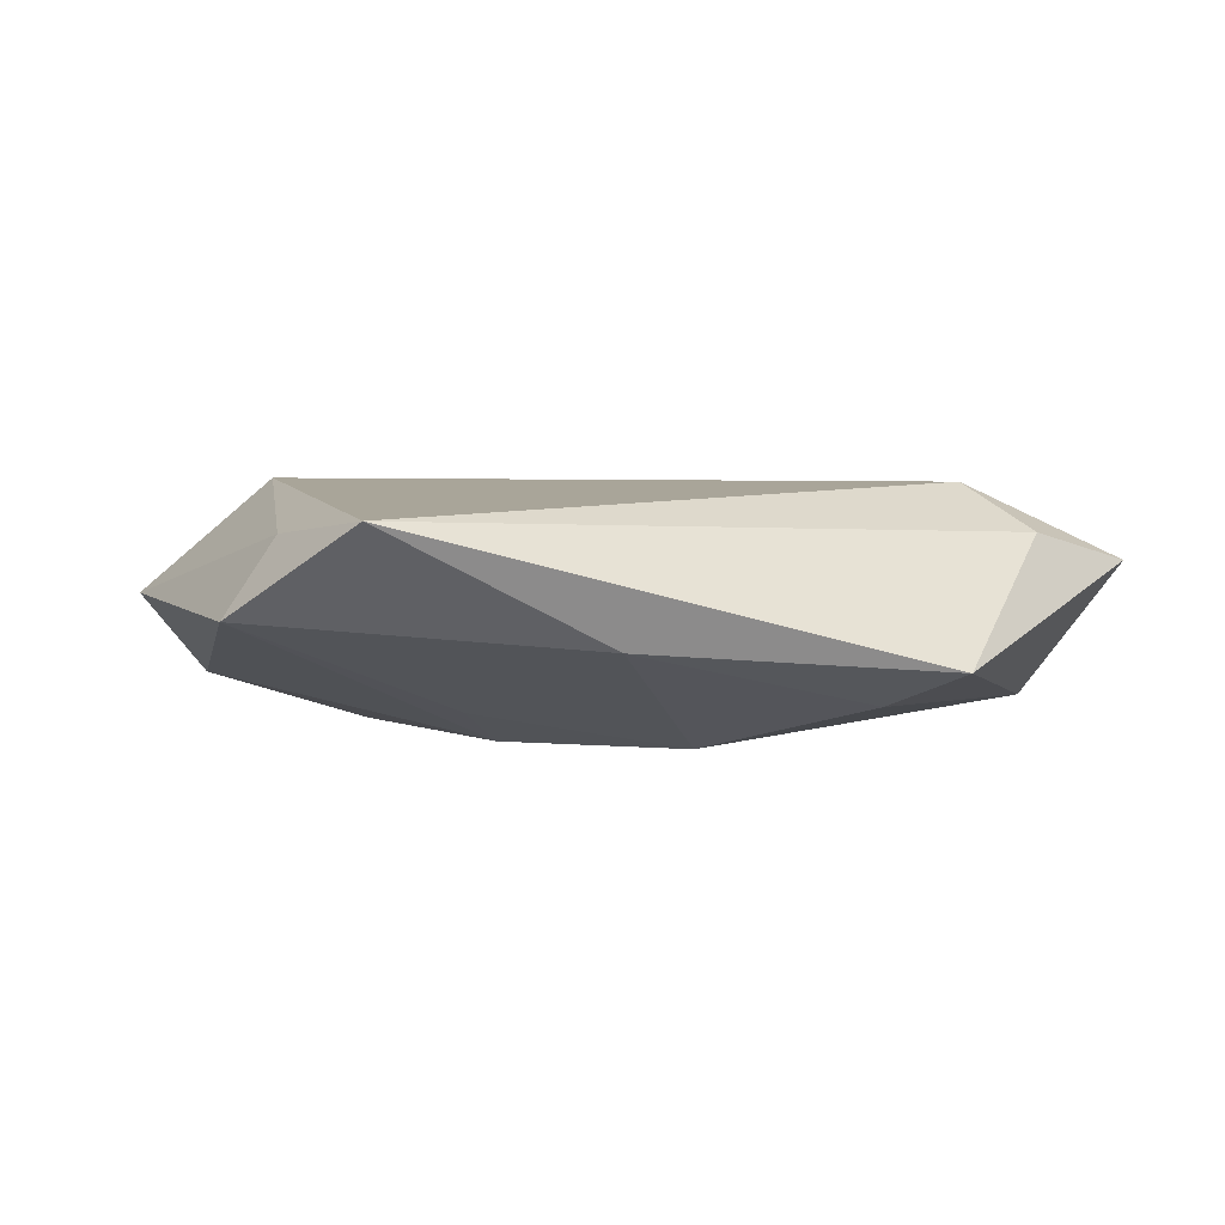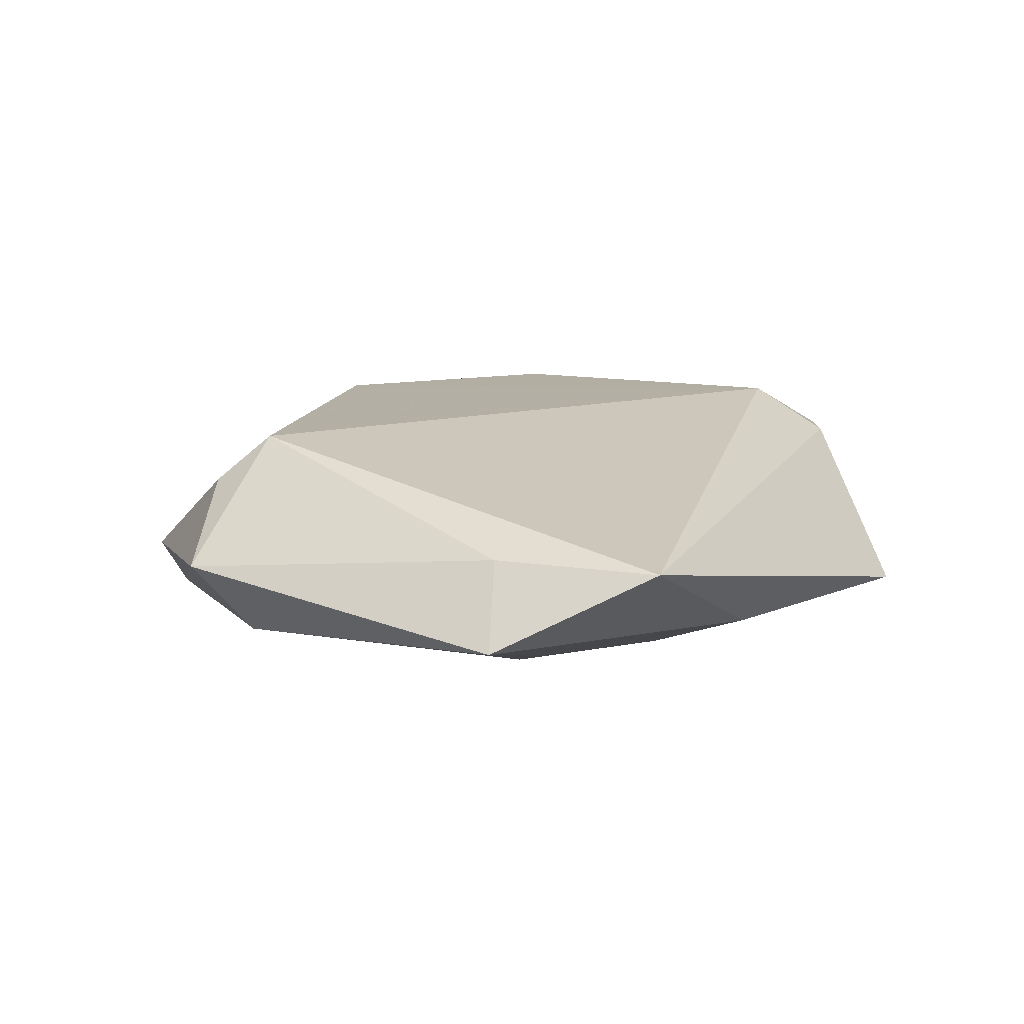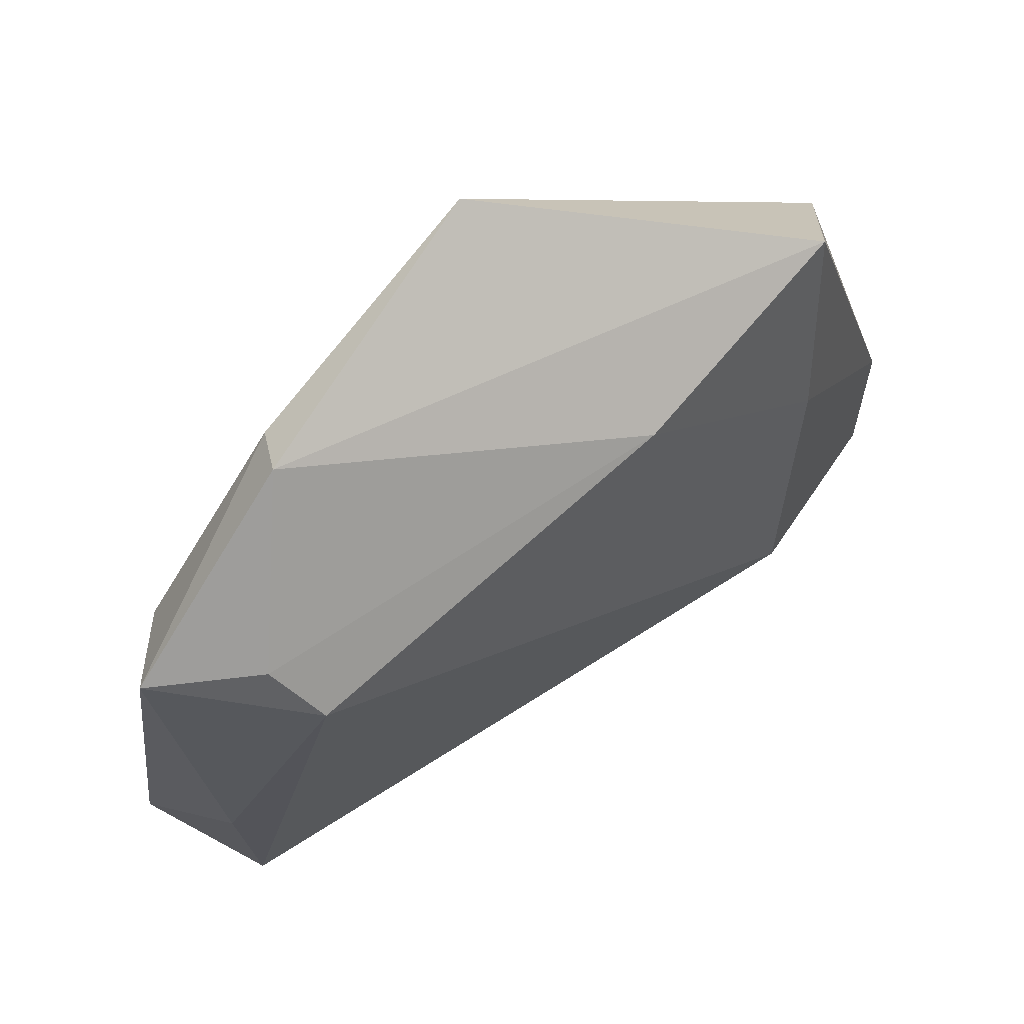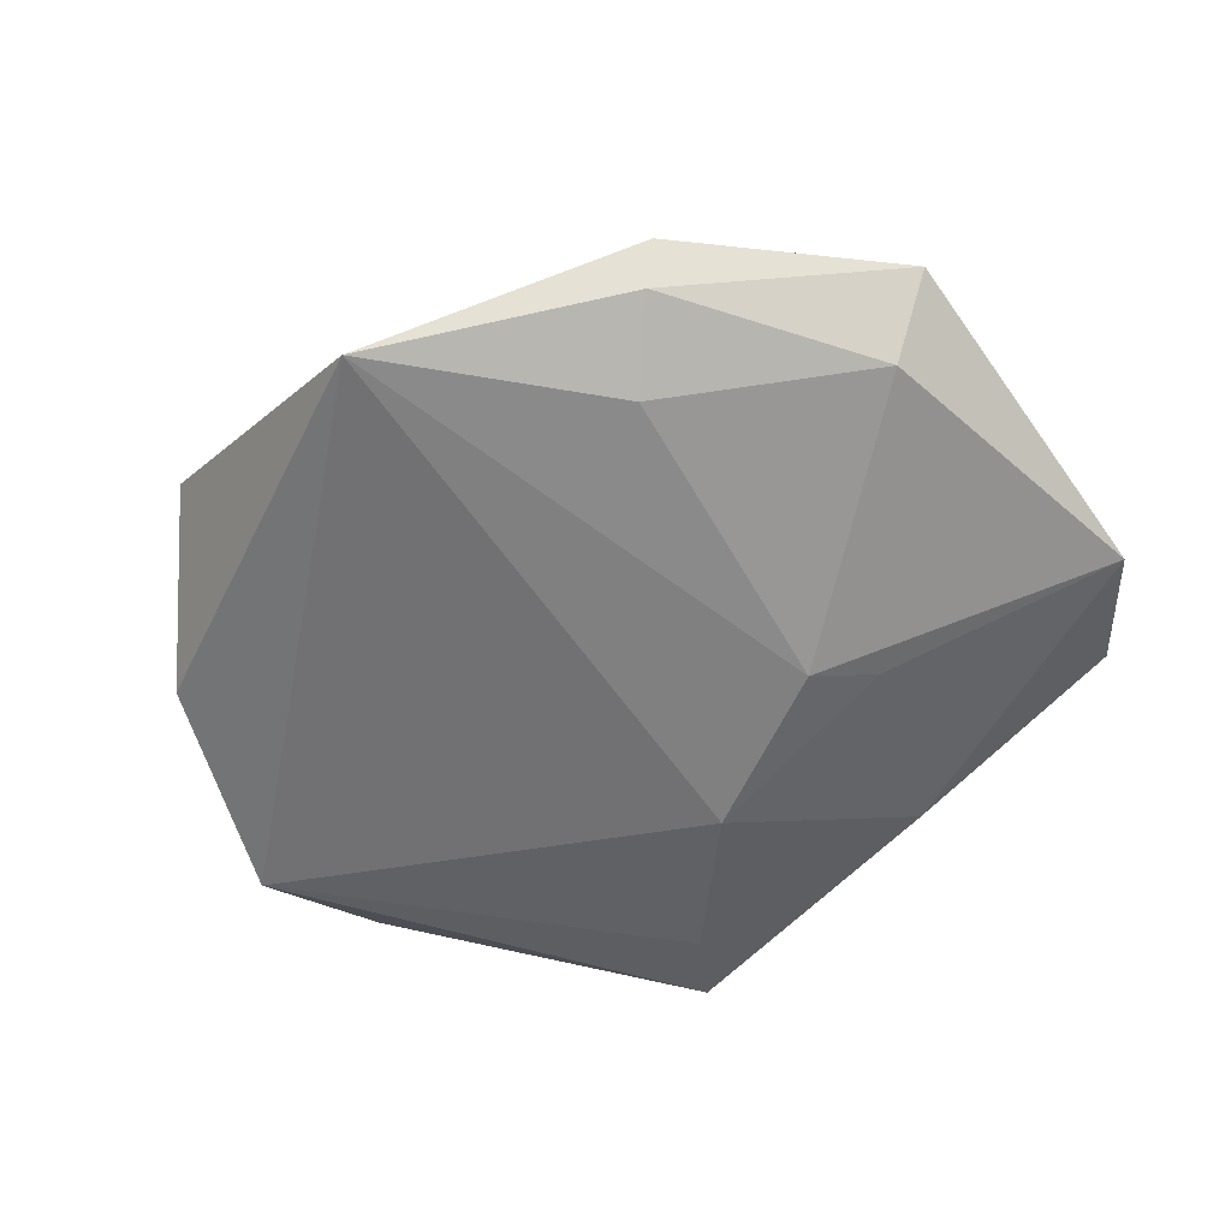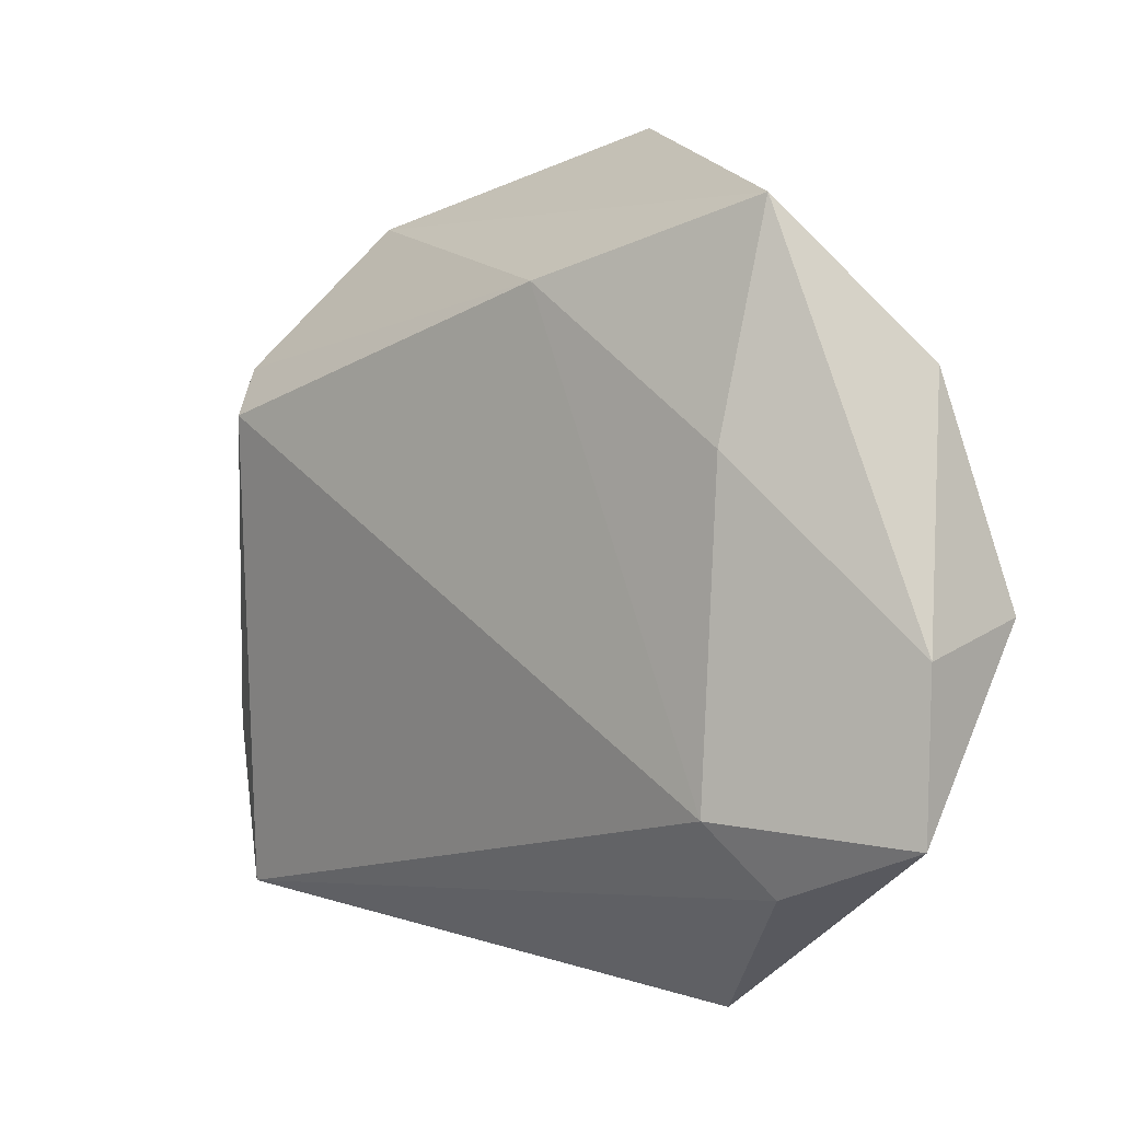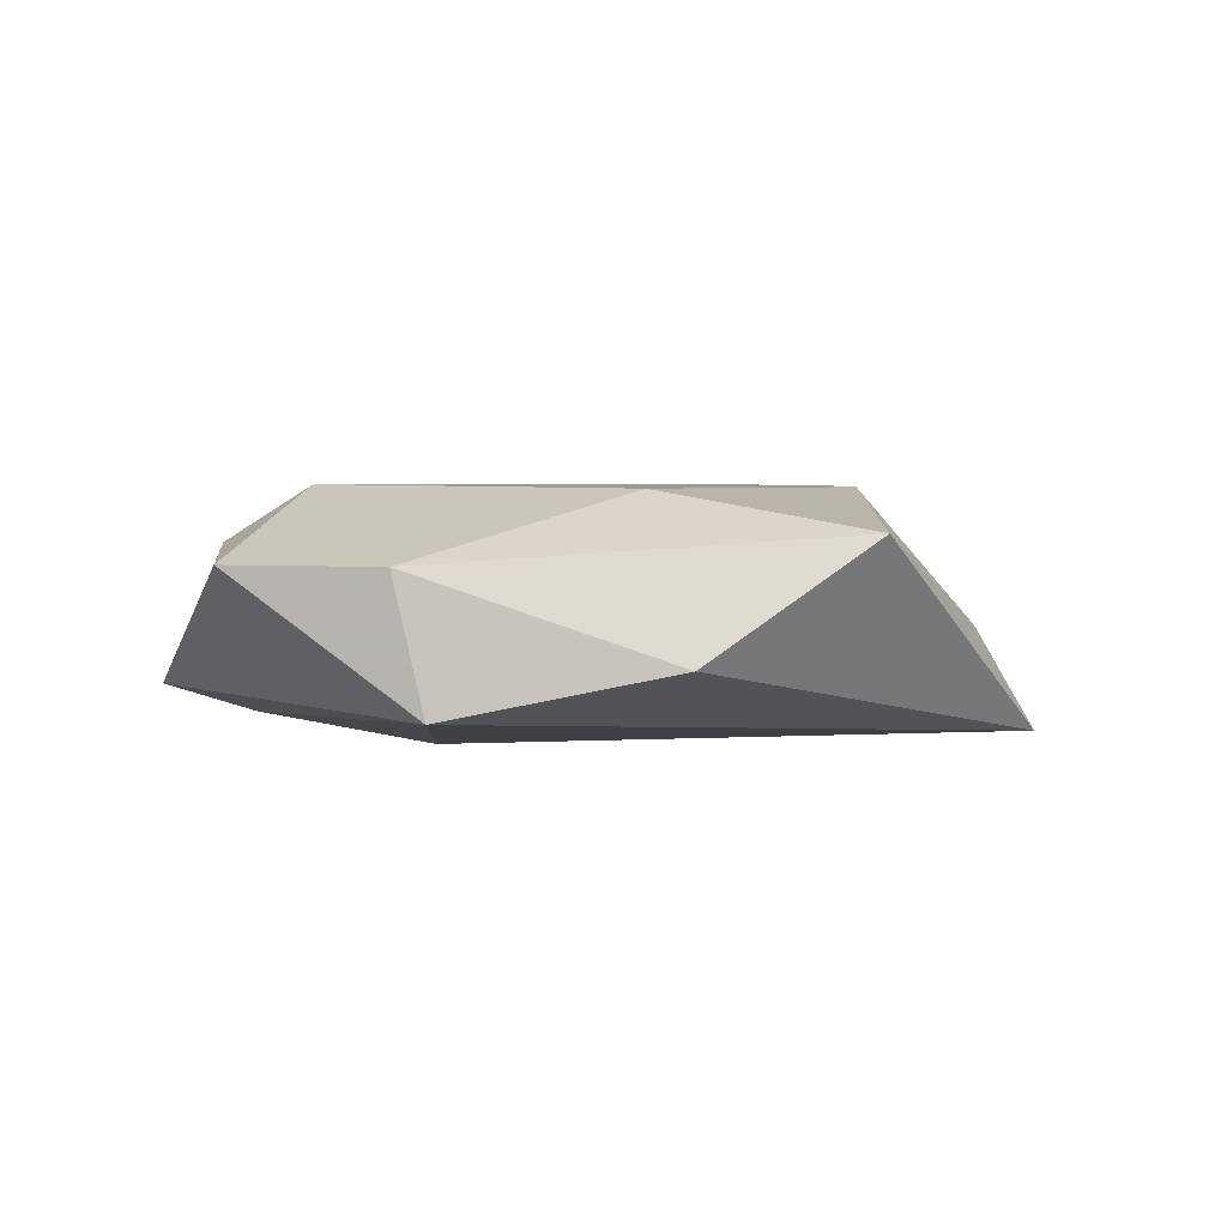
<metadata>
{"format":"obj","ext":"obj","renderer":"f3d","projection":"perspective","resolution":1024,"background":"white","views":[{"elev":-2.6,"azim":-24.8,"up":"+Z"},{"elev":13.1,"azim":-64.0,"up":"+Z"},{"elev":61.8,"azim":-35.7,"up":"+Y"},{"elev":-57.5,"azim":-147.3,"up":"+Z"},{"elev":2.5,"azim":42.4,"up":"+Y"},{"elev":1.6,"azim":105.0,"up":"+Z"}]}
</metadata>
<code>
v -0.02546 0.03314 -0.00693
v 0.03211 -0.02885 0.007231
v 0.04717 -0.00657 0.00506
v 0.01067 -0.03465 -0.01036
v 0.006869 0.02759 0.0127
v -0.02753 0.03522 -0.00195
v -0.04118 -0.03552 0.005302
v 0.04685 -0.02319 0.005201
v 0.02908 0.01177 0.01214
v -0.0168 -0.03581 -0.005688
v -0.02342 -0.01404 -0.0109
v 0.01491 -0.04336 -0.007334
v -0.01803 -0.008674 -0.01364
v 0.03138 0.03465 0.007976
v -0.01961 0.02537 -0.01121
v -0.001463 -0.01915 -0.01441
v 0.04693 -0.003369 -0.008623
v -0.04933 -0.02031 -0.002875
v -0.03372 0.01527 0.01395
v 0.04163 0.0194 -0.003949
v -0.04119 0.01328 -0.006544
v -0.04333 -0.01797 0.005385
v 0.0008956 0.04457 -0.01155
v -0.03678 0.02033 0.009063
v 0.02775 -0.02147 0.01279
v -0.04729 0.01714 0.001627
f 19 7 25
f 22 7 19
f 6 14 23
f 8 12 17
f 2 25 7
f 7 12 2
f 2 8 25
f 12 8 2
f 7 22 18
f 16 23 17
f 19 25 5
f 14 6 5
f 17 23 20
f 23 14 20
f 21 18 26
f 26 22 19
f 26 18 22
f 1 6 23
f 21 26 1
f 1 26 6
f 25 8 3
f 3 20 14
f 3 8 17
f 17 20 3
f 23 16 13
f 13 18 21
f 10 12 7
f 7 18 10
f 9 5 25
f 14 5 9
f 25 3 9
f 9 3 14
f 24 26 19
f 6 26 24
f 19 5 24
f 24 5 6
f 23 13 15
f 15 13 21
f 15 1 23
f 21 1 15
f 18 13 11
f 11 13 16
f 11 10 18
f 16 10 11
f 12 10 4
f 4 10 16
f 17 12 4
f 4 16 17

</code>
